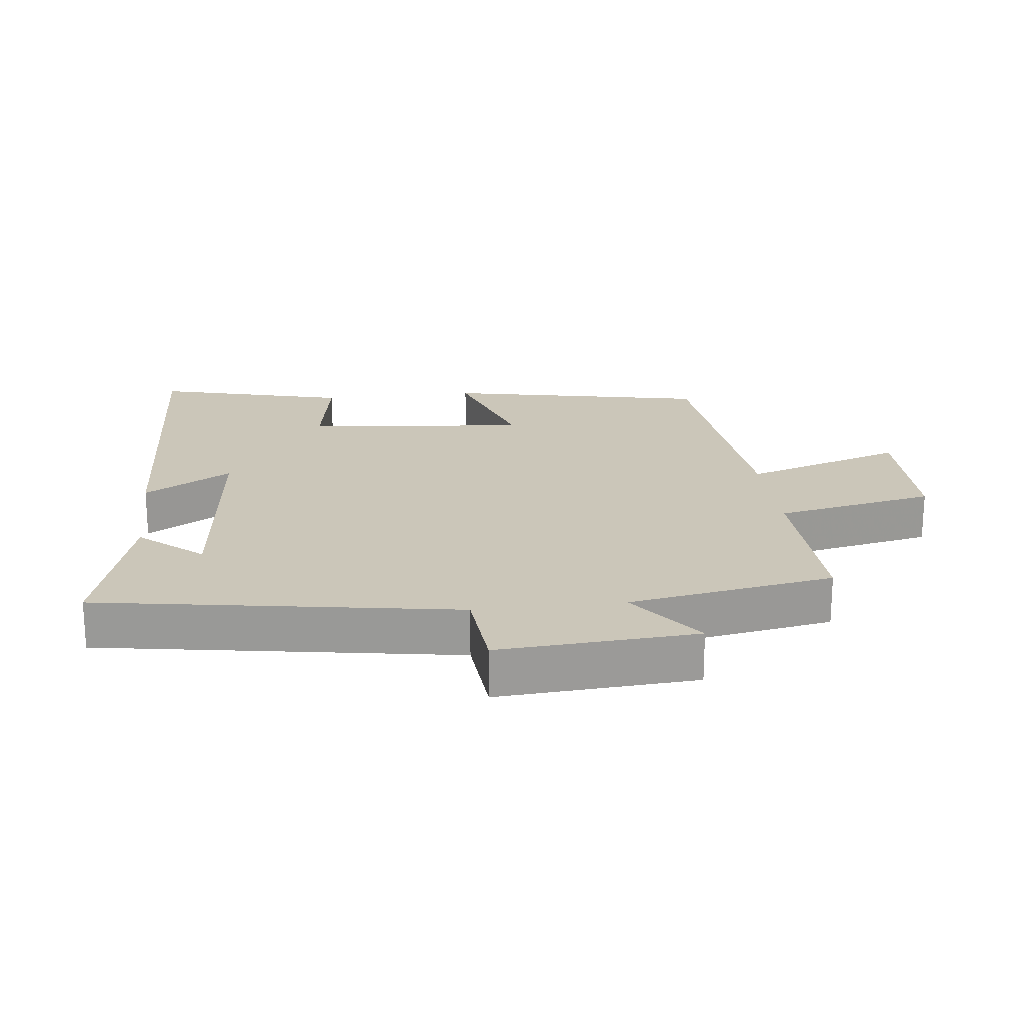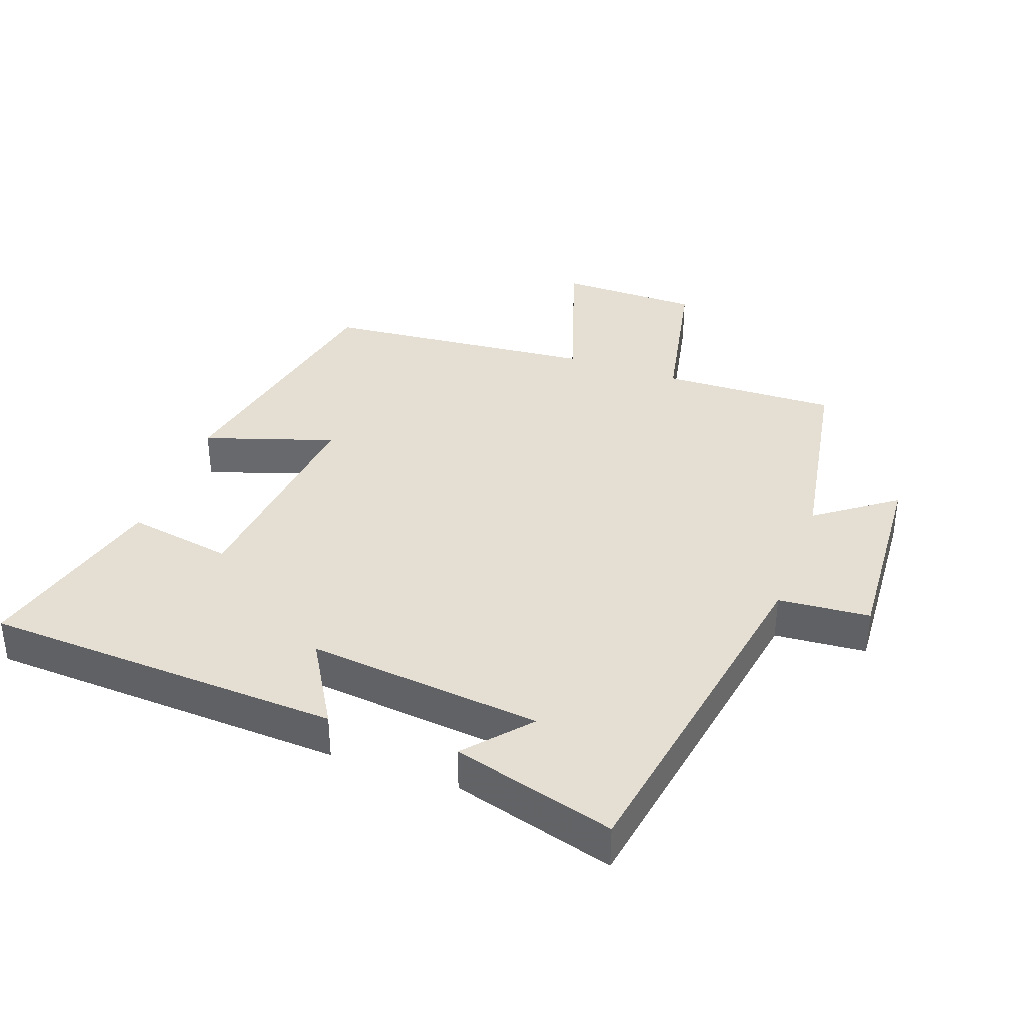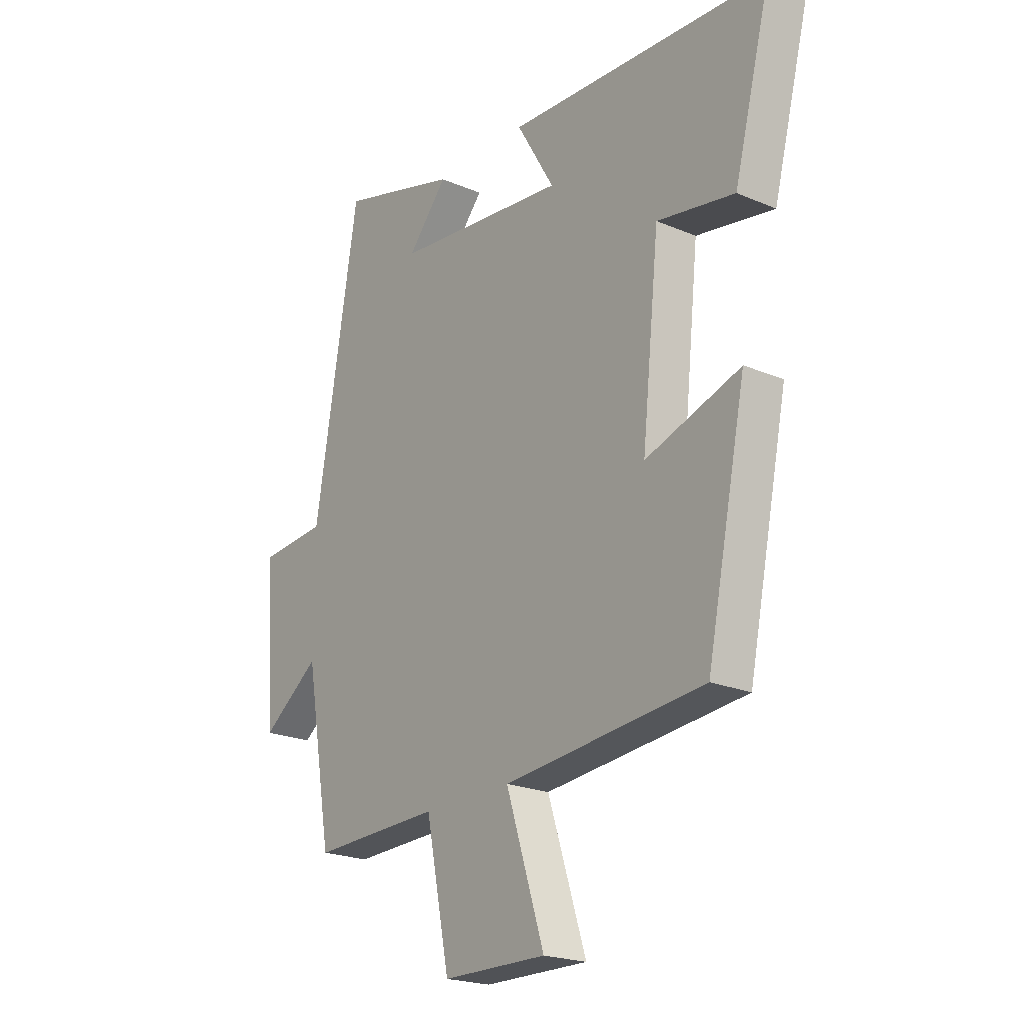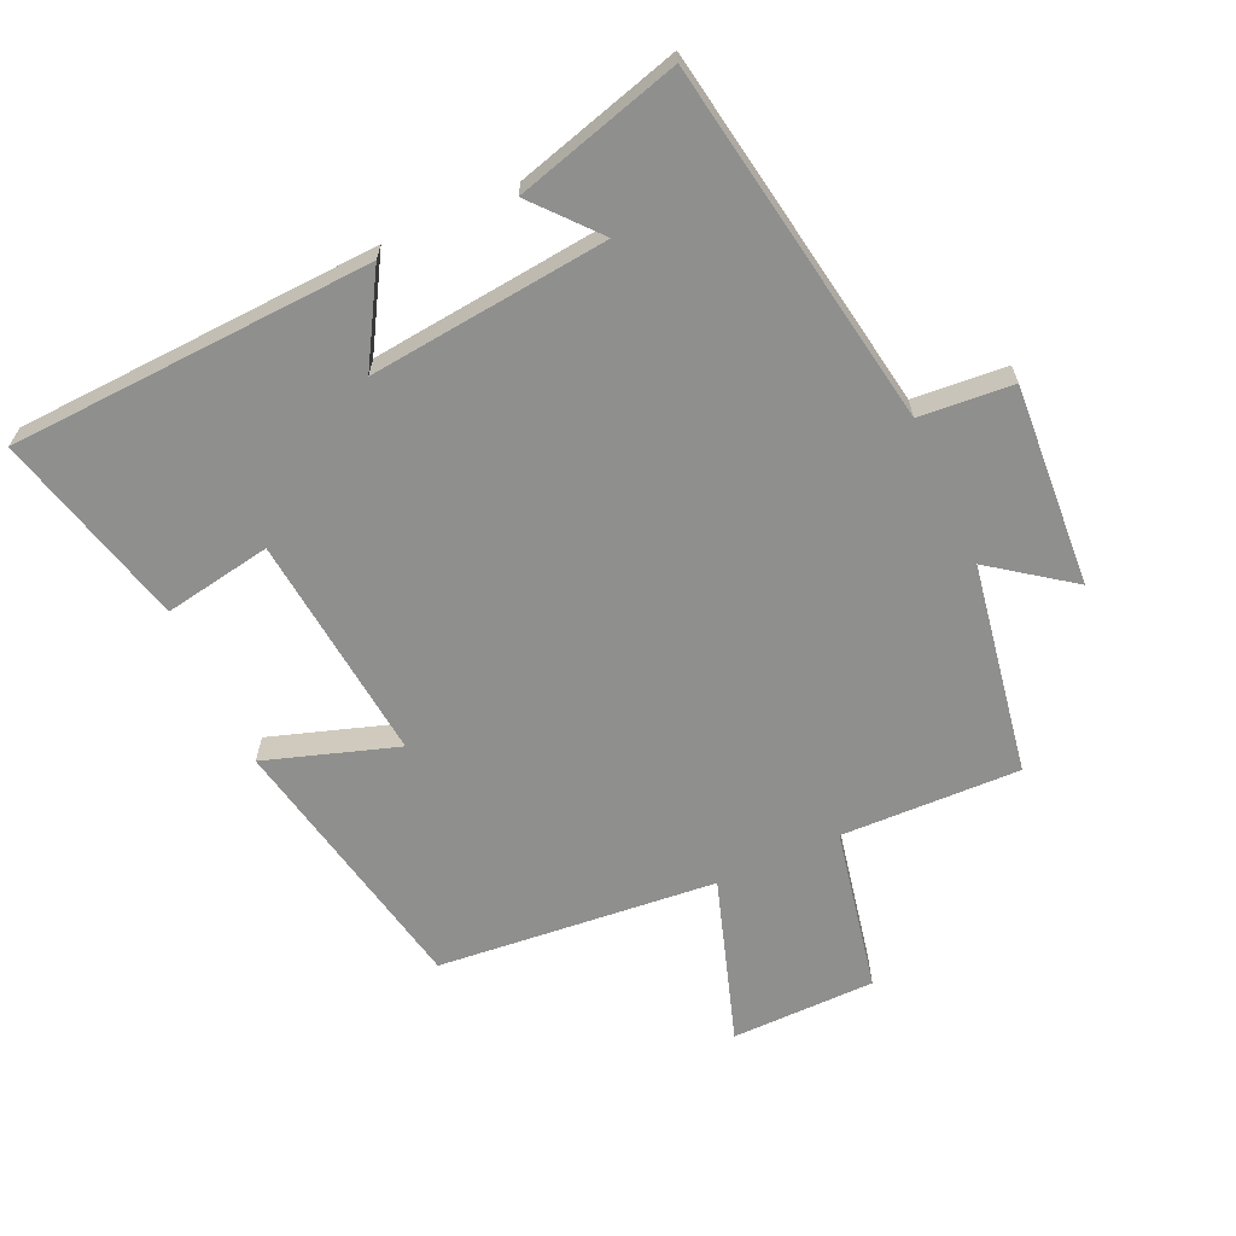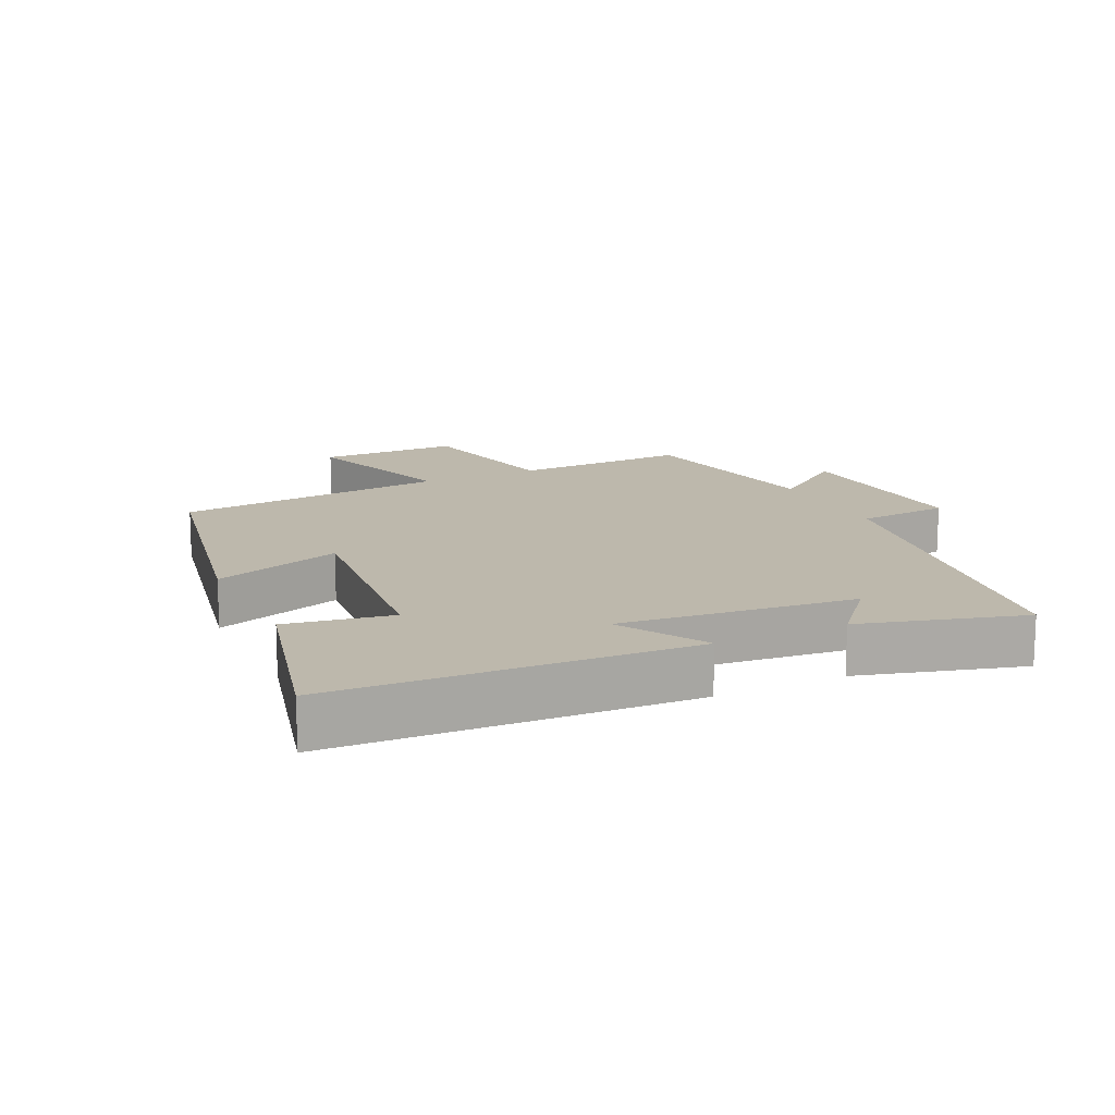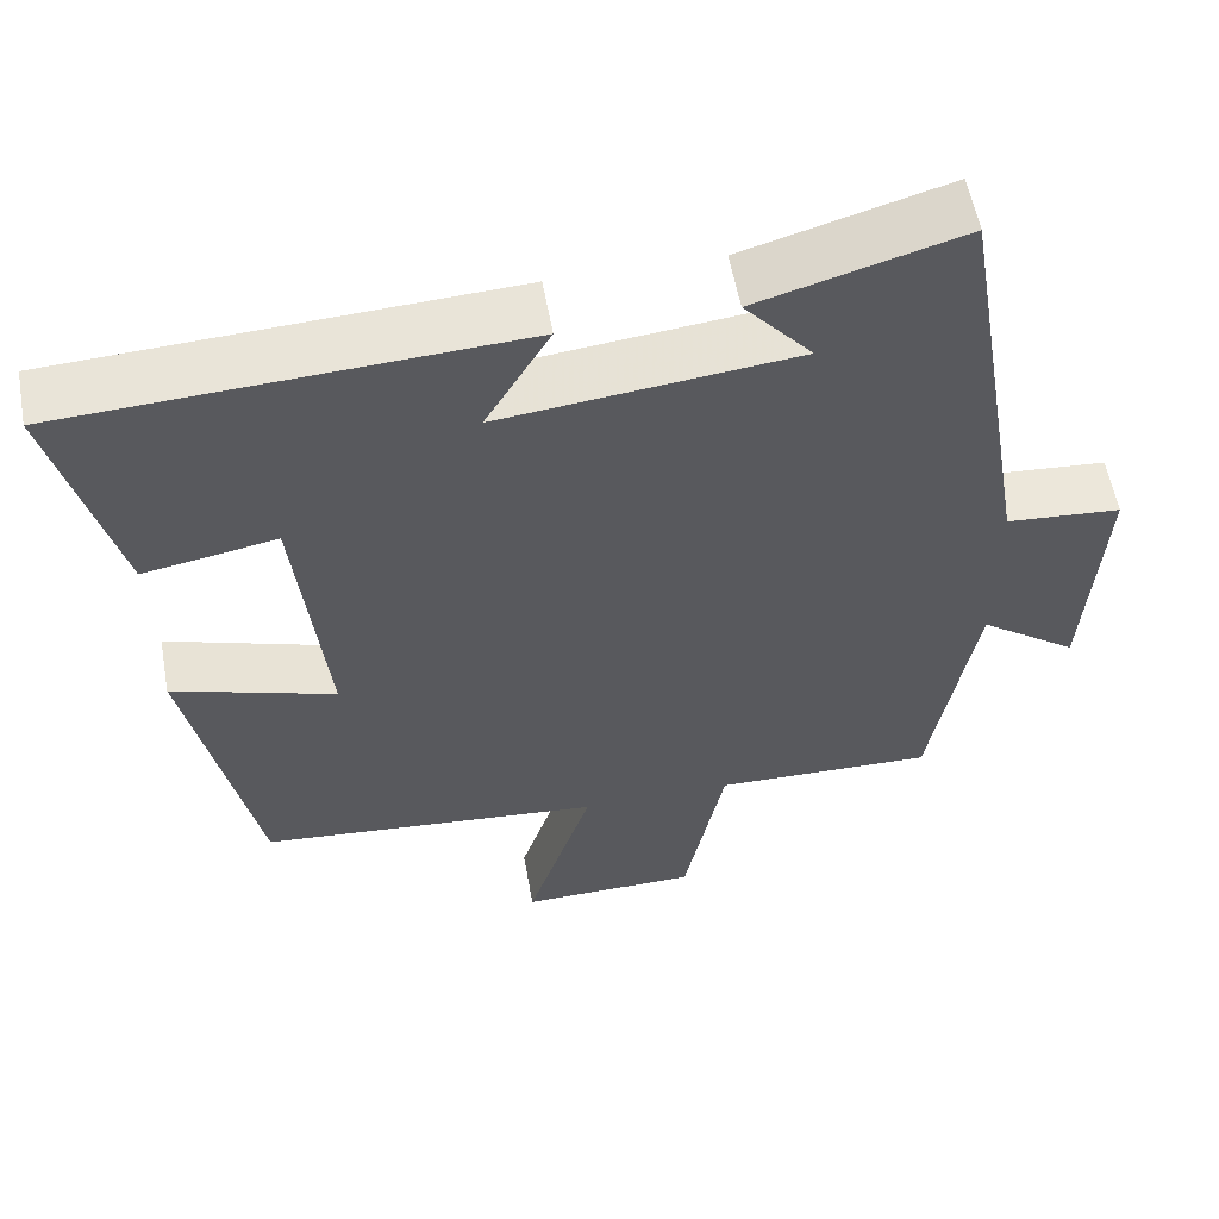
<metadata>
{"format":"obj","ext":"obj","renderer":"f3d","projection":"perspective","resolution":1024,"background":"white","views":[{"elev":20.8,"azim":83.2,"up":"+Y"},{"elev":37.1,"azim":19.8,"up":"+Y"},{"elev":-21.5,"azim":-126.9,"up":"+Z"},{"elev":-65.1,"azim":24.4,"up":"+Y"},{"elev":14.7,"azim":-25.7,"up":"+Y"},{"elev":57.0,"azim":-10.2,"up":"+Z"}]}
</metadata>
<code>
v 0.409 0.07 0.57
v 0.5 0.07 0.028
v 0.639 0.07 0.017
v 0.619 0.07 -0.283
v 0.5 0.07 -0.196
v 0.446 0.07 -0.508
v 0.18 0.07 -0.5
v 0.131 0.07 -0.742
v -0.083 0.07 -0.744
v -0.004 0.07 -0.5
v -0.418 0.07 -0.461
v -0.5 0.07 -0.064
v -0.304 0.07 -0.128
v -0.34 0.07 0.21
v -0.5 0.07 0.182
v -0.576 0.07 0.473
v -0.033 0.07 0.5
v -0.111 0.07 0.367
v 0.245 0.07 0.405
v 0.163 0.07 0.5
v 0.409 0 0.57
v 0.5 0 0.028
v 0.639 0 0.017
v 0.619 0 -0.283
v 0.5 0 -0.196
v 0.446 0 -0.508
v 0.18 0 -0.5
v 0.131 0 -0.742
v -0.083 0 -0.744
v -0.004 0 -0.5
v -0.418 0 -0.461
v -0.5 0 -0.064
v -0.304 0 -0.128
v -0.34 0 0.21
v -0.5 0 0.182
v -0.576 0 0.473
v -0.033 0 0.5
v -0.111 0 0.367
v 0.245 0 0.405
v 0.163 0 0.5
f 19 20 1
f 16 17 18
f 15 16 18
f 14 15 18
f 13 14 18 19
f 10 11 12 13
f 10 13 19
f 7 8 9 10
f 19 1 2
f 10 19 2
f 7 10 2
f 5 6 7 2
f 2 3 4 5
f 21 40 39
f 38 37 36
f 38 36 35
f 38 35 34
f 39 38 34 33
f 33 32 31 30
f 39 33 30
f 30 29 28 27
f 22 21 39
f 22 39 30
f 22 30 27
f 22 27 26 25
f 25 24 23 22
f 1 21 22 2
f 2 22 23 3
f 3 23 24 4
f 4 24 25 5
f 5 25 26 6
f 6 26 27 7
f 7 27 28 8
f 8 28 29 9
f 9 29 30 10
f 10 30 31 11
f 11 31 32 12
f 12 32 33 13
f 13 33 34 14
f 14 34 35 15
f 15 35 36 16
f 16 36 37 17
f 17 37 38 18
f 18 38 39 19
f 19 39 40 20
f 20 40 21 1

</code>
